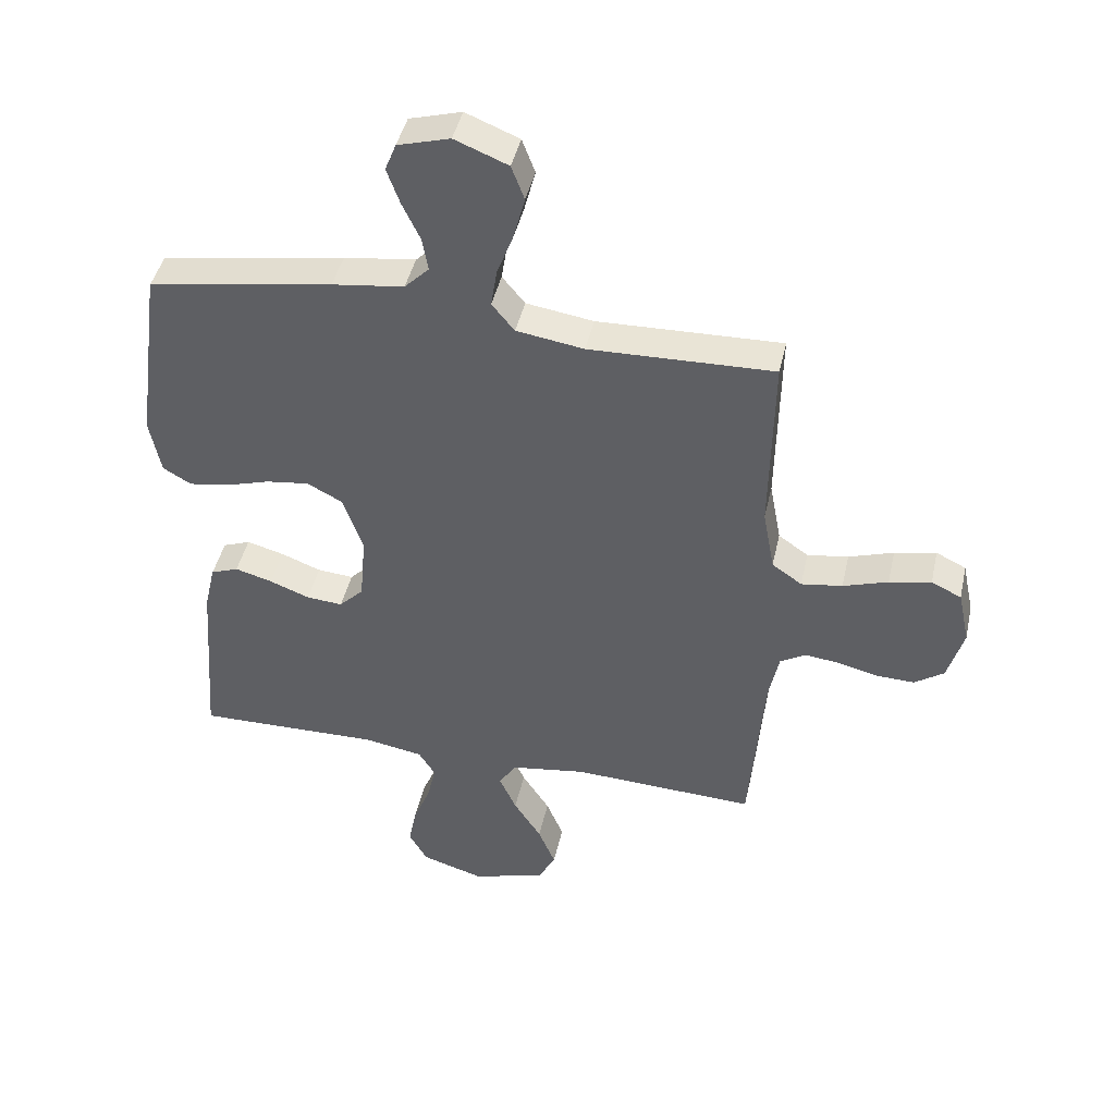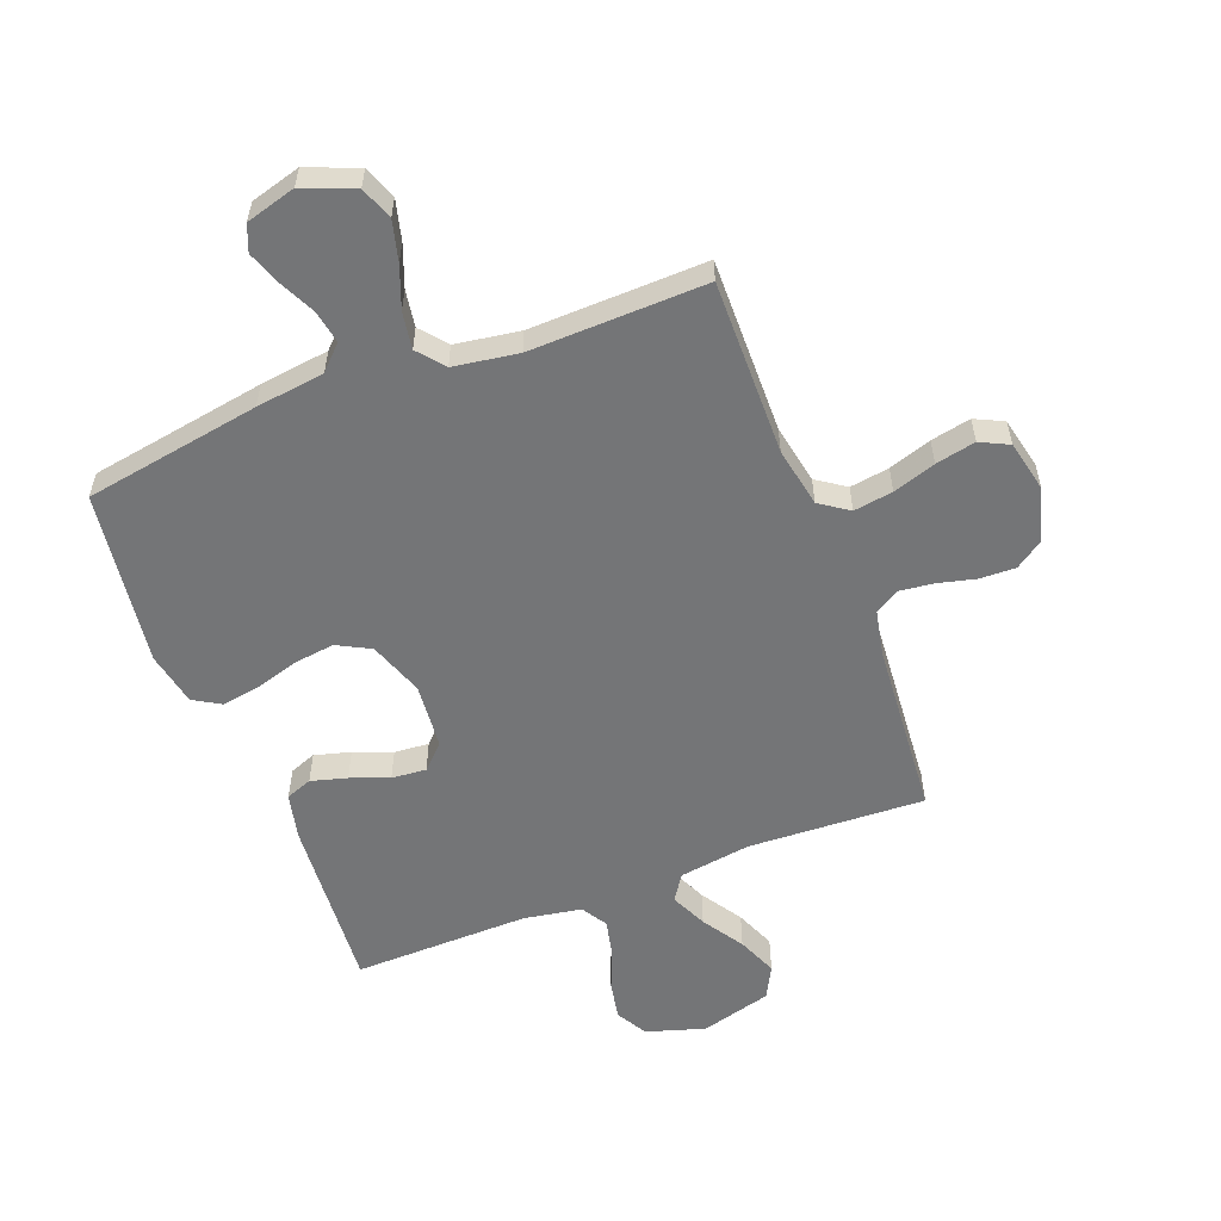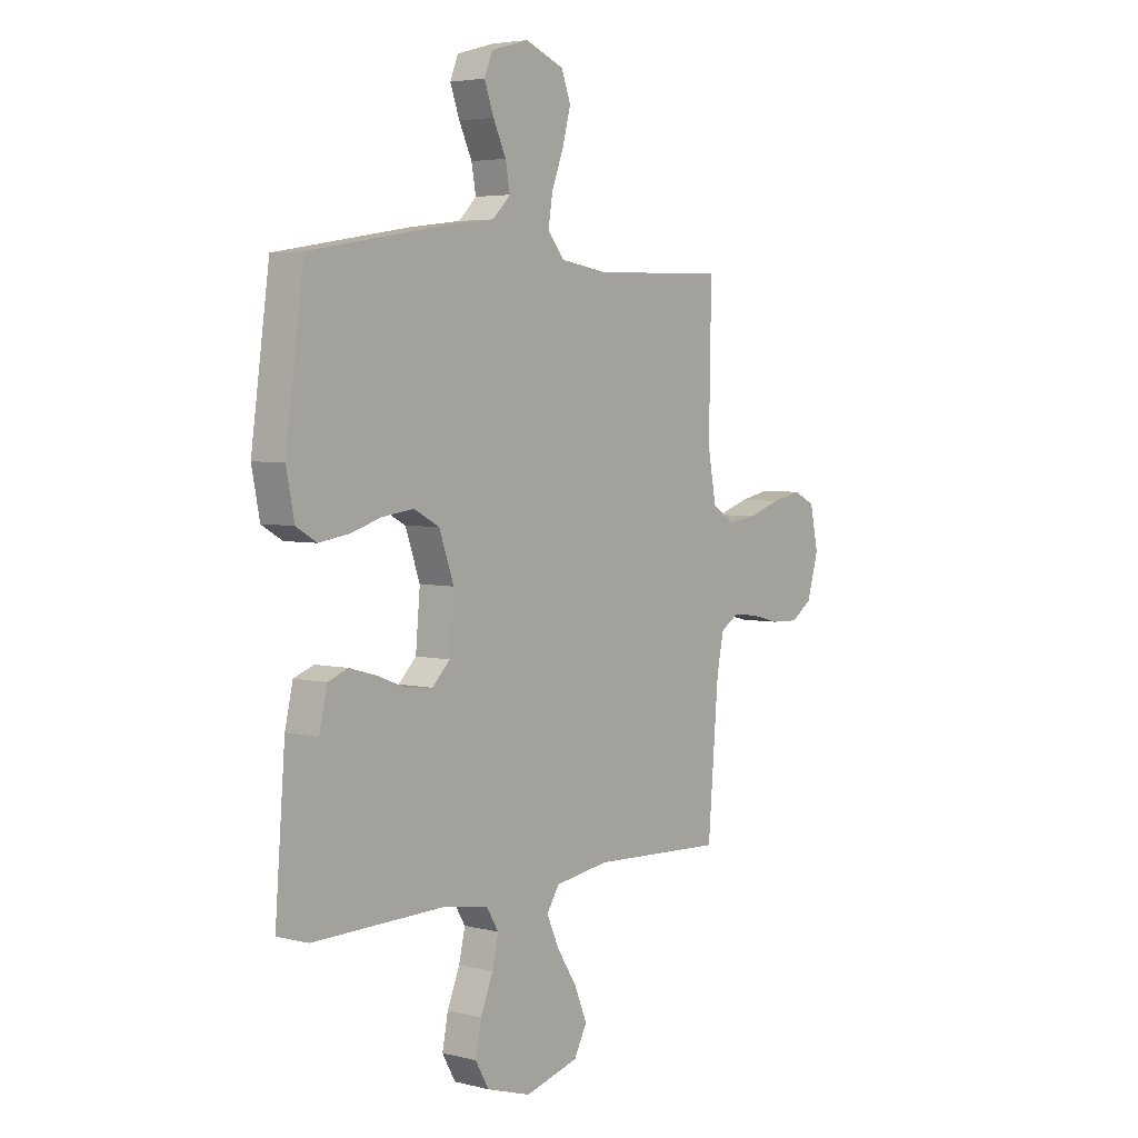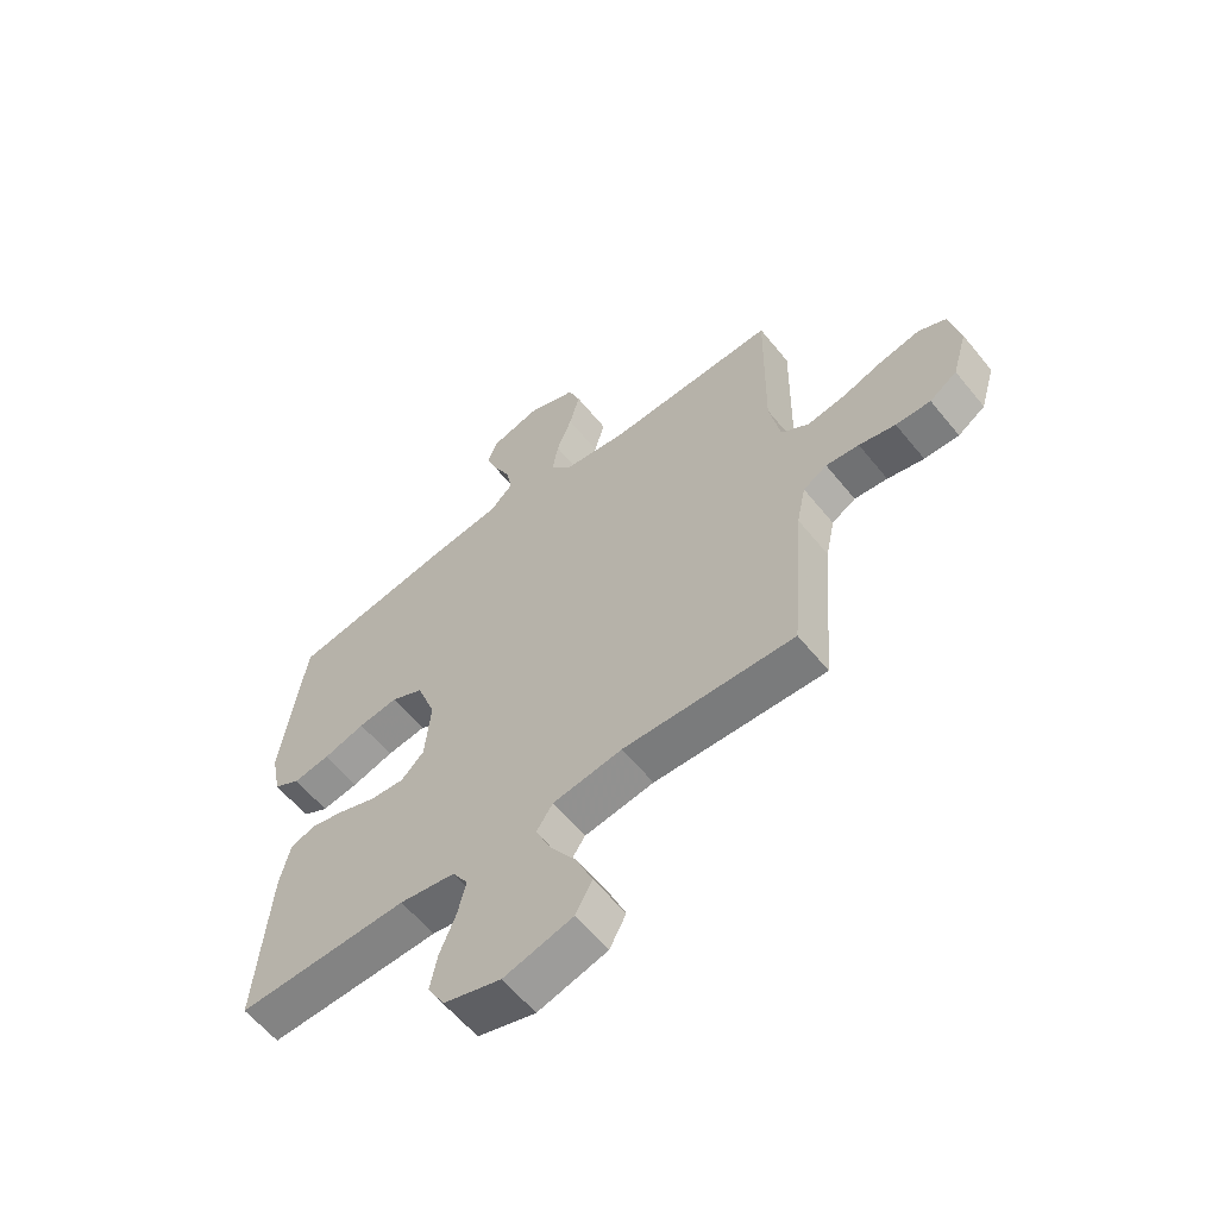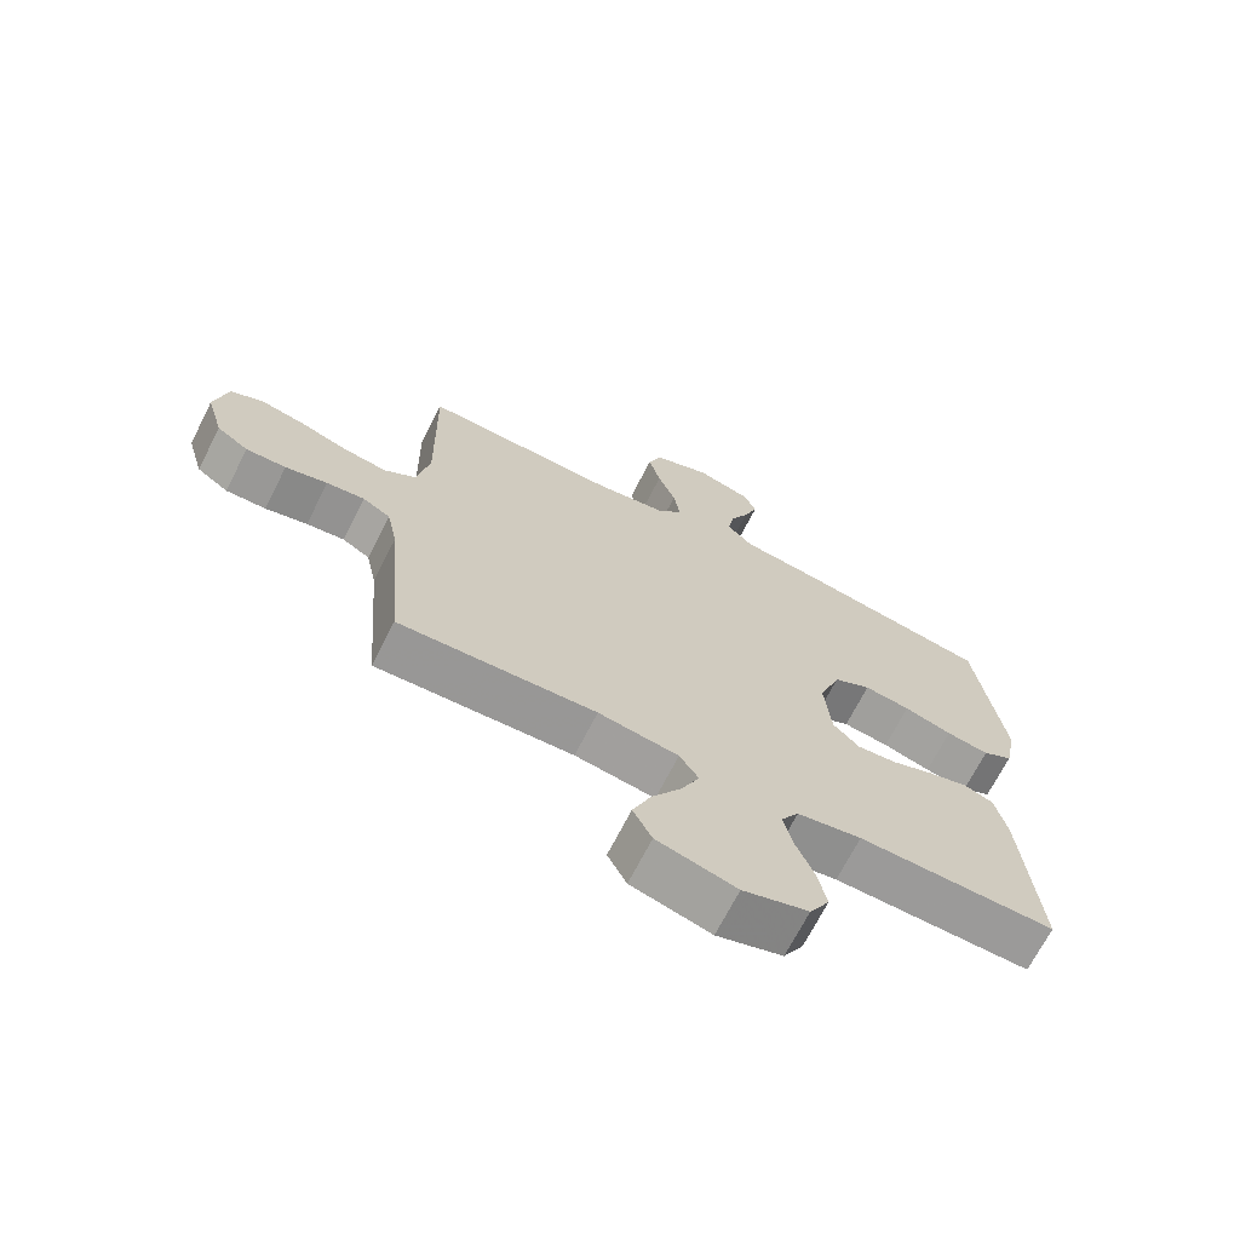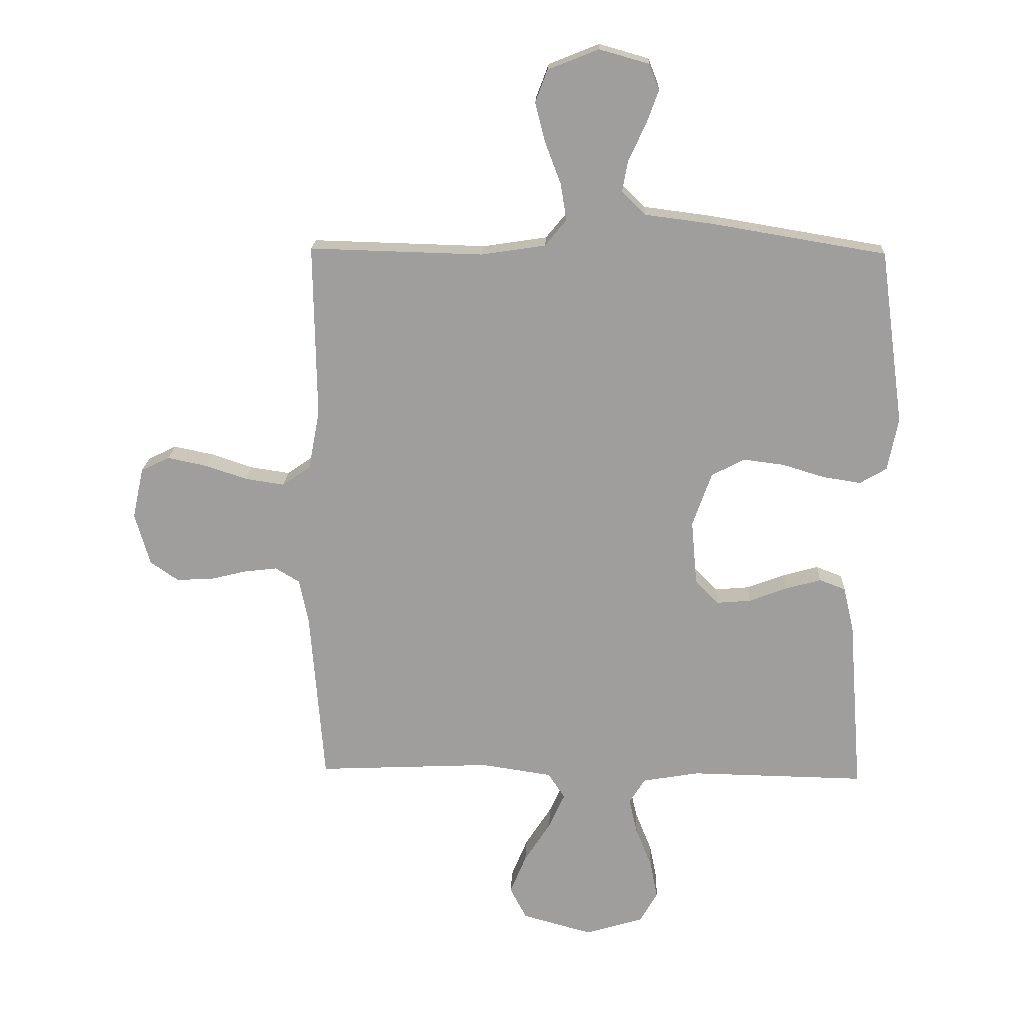
<metadata>
{"format":"obj","ext":"obj","renderer":"f3d","projection":"perspective","resolution":1024,"background":"white","views":[{"elev":43.8,"azim":12.4,"up":"+Z"},{"elev":-56.5,"azim":21.1,"up":"+Y"},{"elev":4.3,"azim":-51.4,"up":"+Z"},{"elev":-60.3,"azim":38.9,"up":"+Z"},{"elev":-69.2,"azim":153.1,"up":"+Z"},{"elev":18.6,"azim":-177.5,"up":"+Z"}]}
</metadata>
<code>
v 0.5 0.07 0.5
v 0.495 0.07 0.2
v 0.514 0.07 0.098
v 0.563 0.07 0.064
v 0.63 0.07 0.074
v 0.703 0.07 0.098
v 0.771 0.07 0.112
v 0.82 0.07 0.088
v 0.839 0.07 0
v 0.813 0.07 -0.09
v 0.765 0.07 -0.123
v 0.704 0.07 -0.121
v 0.64 0.07 -0.105
v 0.582 0.07 -0.098
v 0.54 0.07 -0.123
v 0.524 0.07 -0.2
v 0.5 0.07 -0.5
v 0.2 0.07 -0.486
v 0.078 0.07 -0.504
v 0.049 0.07 -0.548
v 0.077 0.07 -0.61
v 0.122 0.07 -0.68
v 0.15 0.07 -0.748
v 0.121 0.07 -0.803
v 0 0.07 -0.836
v -0.1 0.07 -0.805
v -0.13 0.07 -0.752
v -0.117 0.07 -0.686
v -0.089 0.07 -0.617
v -0.075 0.07 -0.556
v -0.102 0.07 -0.512
v -0.2 0.07 -0.495
v -0.5 0.07 -0.5
v -0.477 0.07 -0.2
v -0.459 0.07 -0.122
v -0.414 0.07 -0.105
v -0.353 0.07 -0.122
v -0.288 0.07 -0.147
v -0.229 0.07 -0.152
v -0.189 0.07 -0.112
v -0.179 0.07 0
v -0.212 0.07 0.093
v -0.269 0.07 0.123
v -0.339 0.07 0.114
v -0.412 0.07 0.092
v -0.477 0.07 0.082
v -0.523 0.07 0.109
v -0.541 0.07 0.2
v -0.5 0.07 0.5
v -0.2 0.07 0.55
v -0.083 0.07 0.565
v -0.043 0.07 0.605
v -0.053 0.07 0.66
v -0.082 0.07 0.721
v -0.103 0.07 0.779
v -0.085 0.07 0.824
v 0 0.07 0.848
v 0.087 0.07 0.813
v 0.108 0.07 0.757
v 0.09 0.07 0.688
v 0.063 0.07 0.617
v 0.053 0.07 0.554
v 0.09 0.07 0.509
v 0.2 0.07 0.492
v 0.5 0 0.5
v 0.495 0 0.2
v 0.514 0 0.098
v 0.563 0 0.064
v 0.63 0 0.074
v 0.703 0 0.098
v 0.771 0 0.112
v 0.82 0 0.088
v 0.839 0 0
v 0.813 0 -0.09
v 0.765 0 -0.123
v 0.704 0 -0.121
v 0.64 0 -0.105
v 0.582 0 -0.098
v 0.54 0 -0.123
v 0.524 0 -0.2
v 0.5 0 -0.5
v 0.2 0 -0.486
v 0.078 0 -0.504
v 0.049 0 -0.548
v 0.077 0 -0.61
v 0.122 0 -0.68
v 0.15 0 -0.748
v 0.121 0 -0.803
v 0 0 -0.836
v -0.1 0 -0.805
v -0.13 0 -0.752
v -0.117 0 -0.686
v -0.089 0 -0.617
v -0.075 0 -0.556
v -0.102 0 -0.512
v -0.2 0 -0.495
v -0.5 0 -0.5
v -0.477 0 -0.2
v -0.459 0 -0.122
v -0.414 0 -0.105
v -0.353 0 -0.122
v -0.288 0 -0.147
v -0.229 0 -0.152
v -0.189 0 -0.112
v -0.179 0 0
v -0.212 0 0.093
v -0.269 0 0.123
v -0.339 0 0.114
v -0.412 0 0.092
v -0.477 0 0.082
v -0.523 0 0.109
v -0.541 0 0.2
v -0.5 0 0.5
v -0.2 0 0.55
v -0.083 0 0.565
v -0.043 0 0.605
v -0.053 0 0.66
v -0.082 0 0.721
v -0.103 0 0.779
v -0.085 0 0.824
v 0 0 0.848
v 0.087 0 0.813
v 0.108 0 0.757
v 0.09 0 0.688
v 0.063 0 0.617
v 0.053 0 0.554
v 0.09 0 0.509
v 0.2 0 0.492
f 59 60 61
f 58 59 61
f 57 58 61
f 56 57 61
f 55 56 61
f 54 55 61
f 53 54 61
f 52 53 61 62
f 51 52 62 63
f 50 51 63
f 49 50 63
f 48 49 63
f 47 48 63
f 46 47 63
f 45 46 63
f 44 45 63
f 36 37 38
f 35 36 38
f 34 35 38
f 33 34 38
f 32 33 38
f 31 32 38 39
f 30 31 39 40
f 27 28 29
f 26 27 29
f 25 26 29
f 24 25 29
f 23 24 29
f 22 23 29
f 21 22 29
f 20 21 29 30
f 30 40 41
f 20 30 41
f 19 20 41
f 16 17 18
f 19 41 42
f 18 19 42
f 16 18 42
f 15 16 42
f 11 12 13
f 10 11 13
f 9 10 13
f 8 9 13
f 7 8 13
f 6 7 13
f 5 6 13
f 4 5 13 14
f 64 1 2
f 64 2 3
f 43 44 63 64
f 43 64 3
f 15 42 43
f 14 15 43
f 4 14 43
f 3 4 43
f 125 124 123
f 125 123 122
f 125 122 121
f 125 121 120
f 125 120 119
f 125 119 118
f 125 118 117
f 126 125 117 116
f 127 126 116 115
f 127 115 114
f 127 114 113
f 127 113 112
f 127 112 111
f 127 111 110
f 127 110 109
f 127 109 108
f 102 101 100
f 102 100 99
f 102 99 98
f 102 98 97
f 102 97 96
f 103 102 96 95
f 104 103 95 94
f 93 92 91
f 93 91 90
f 93 90 89
f 93 89 88
f 93 88 87
f 93 87 86
f 93 86 85
f 94 93 85 84
f 105 104 94
f 105 94 84
f 105 84 83
f 82 81 80
f 106 105 83
f 106 83 82
f 106 82 80
f 106 80 79
f 77 76 75
f 77 75 74
f 77 74 73
f 77 73 72
f 77 72 71
f 77 71 70
f 77 70 69
f 78 77 69 68
f 66 65 128
f 67 66 128
f 128 127 108 107
f 67 128 107
f 107 106 79
f 107 79 78
f 107 78 68
f 107 68 67
f 1 65 66 2
f 2 66 67 3
f 3 67 68 4
f 4 68 69 5
f 5 69 70 6
f 6 70 71 7
f 7 71 72 8
f 8 72 73 9
f 9 73 74 10
f 10 74 75 11
f 11 75 76 12
f 12 76 77 13
f 13 77 78 14
f 14 78 79 15
f 15 79 80 16
f 16 80 81 17
f 17 81 82 18
f 18 82 83 19
f 19 83 84 20
f 20 84 85 21
f 21 85 86 22
f 22 86 87 23
f 23 87 88 24
f 24 88 89 25
f 25 89 90 26
f 26 90 91 27
f 27 91 92 28
f 28 92 93 29
f 29 93 94 30
f 30 94 95 31
f 31 95 96 32
f 32 96 97 33
f 33 97 98 34
f 34 98 99 35
f 35 99 100 36
f 36 100 101 37
f 37 101 102 38
f 38 102 103 39
f 39 103 104 40
f 40 104 105 41
f 41 105 106 42
f 42 106 107 43
f 43 107 108 44
f 44 108 109 45
f 45 109 110 46
f 46 110 111 47
f 47 111 112 48
f 48 112 113 49
f 49 113 114 50
f 50 114 115 51
f 51 115 116 52
f 52 116 117 53
f 53 117 118 54
f 54 118 119 55
f 55 119 120 56
f 56 120 121 57
f 57 121 122 58
f 58 122 123 59
f 59 123 124 60
f 60 124 125 61
f 61 125 126 62
f 62 126 127 63
f 63 127 128 64
f 64 128 65 1

</code>
